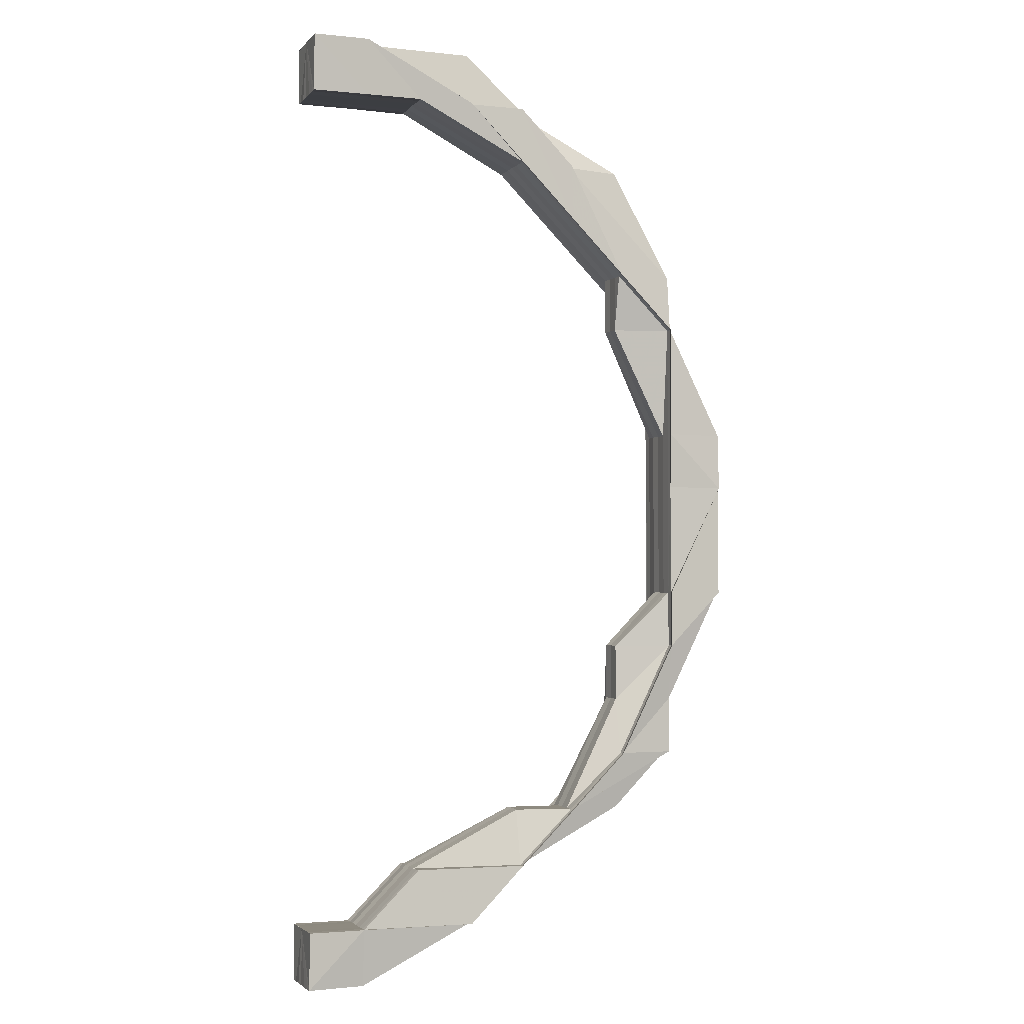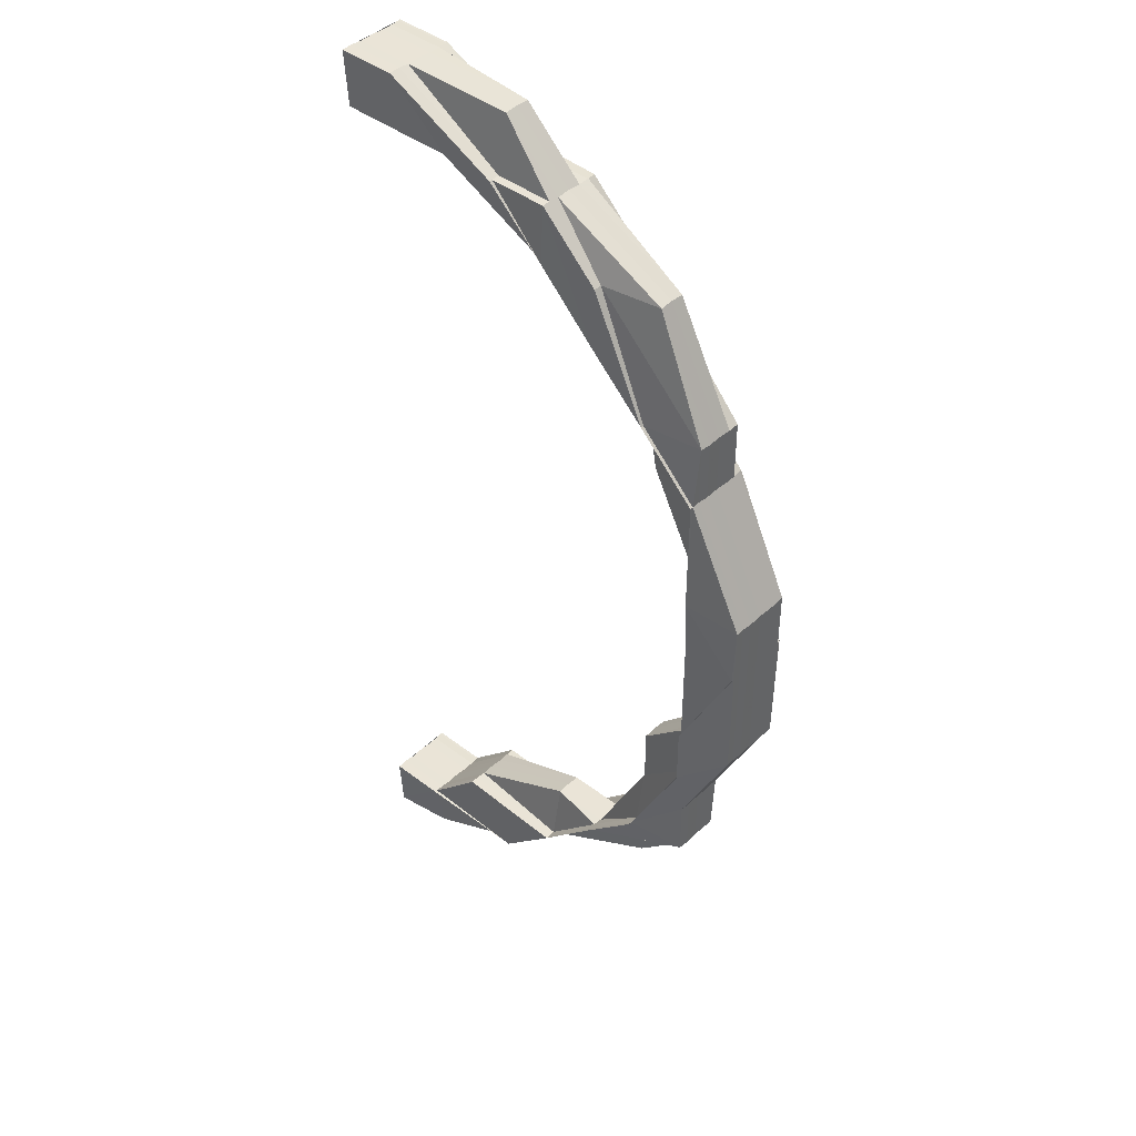
<metadata>
{"format":"obj","ext":"obj","renderer":"f3d","projection":"perspective","resolution":1024,"background":"white","views":[{"elev":-2.9,"azim":159.6,"up":"+Y"},{"elev":43.0,"azim":-137.8,"up":"+Y"}]}
</metadata>
<code>
o 965
v 2202 1858 8.407
v 2202 1858 8.407
v 2202 1858 8.409
v 2202 1858 8.413
v 2202 1858 8.413
v 2202 1858 8.411
v 2202 1858 8.409
v 2202 1858 8.407
v 2202 1858 8.405
v 2202 1858 8.403
v 2202 1858 8.402
v 2202 1858 8.401
v 2202 1858 8.401
v 2202 1858 8.402
v 2202 1858 8.405
v 2202 1858 8.405
v 2202 1858 8.405
v 2202 1858 8.403
v 2202 1858 8.403
v 2202 1858 8.405
v 2202 1858 8.403
v 2202 1858 8.403
v 2202 1858 8.405
v 2202 1858 8.402
v 2202 1858 8.401
v 2202 1858 8.402
v 2202 1858 8.401
v 2202 1858 8.403
v 2202 1858 8.401
v 2202 1858 8.401
v 2202 1858 8.402
v 2202 1858 8.403
v 2202 1858 8.405
v 2202 1858 8.402
v 2202 1858 8.402
v 2202 1858 8.402
v 2202 1858 8.403
v 2202 1858 8.402
v 2202 1858 8.401
v 2202 1858 8.401
v 2202 1858 8.401
v 2202 1858 8.402
v 2202 1858 8.401
v 2202 1858 8.402
v 2202 1858 8.401
v 2202 1858 8.402
v 2202 1858 8.402
v 2202 1858 8.401
v 2202 1858 8.401
v 2202 1858 8.402
v 2202 1858 8.402
v 2202 1858 8.403
v 2202 1858 8.401
v 2202 1858 8.402
v 2202 1858 8.402
v 2202 1858 8.403
v 2202 1858 8.402
v 2202 1858 8.403
v 2202 1858 8.402
v 2202 1858 8.403
v 2202 1858 8.402
v 2202 1858 8.403
v 2202 1858 8.403
v 2202 1858 8.403
v 2202 1858 8.403
v 2202 1858 8.405
v 2202 1858 8.403
v 2202 1858 8.405
v 2202 1858 8.405
v 2202 1858 8.405
v 2202 1858 8.403
v 2202 1858 8.407
v 2202 1858 8.407
v 2202 1858 8.407
v 2202 1858 8.409
v 2202 1858 8.411
v 2202 1858 8.409
v 2202 1858 8.411
v 2202 1858 8.413
v 2202 1858 8.409
v 2202 1858 8.411
v 2202 1858 8.413
v 2202 1858 8.413
v 2202 1858 8.413
v 2202 1858 8.413
v 2202 1858 8.413
v 2202 1858 8.413
v 2202 1858 8.413
v 2202 1858 8.413
v 2202 1858 8.413
v 2202 1858 8.413
v 2202 1858 8.413
v 2202 1858 8.413
v 2202 1858 8.413
v 2202 1858 8.413
v 2202 1858 8.411
v 2202 1858 8.413
v 2202 1858 8.411
v 2202 1858 8.409
v 2202 1858 8.413
v 2202 1858 8.411
v 2202 1858 8.407
v 2202 1858 8.409
v 2202 1858 8.411
v 2202 1858 8.409
v 2202 1858 8.411
v 2202 1858 8.407
v 2202 1858 8.405
v 2202 1858 8.411
v 2202 1858 8.409
v 2202 1858 8.405
v 2202 1858 8.407
v 2202 1858 8.409
v 2202 1858 8.411
v 2202 1858 8.411
v 2202 1858 8.409
v 2202 1858 8.403
v 2202 1858 8.411
v 2202 1858 8.402
v 2202 1858 8.402
v 2202 1858 8.401
v 2202 1858 8.402
v 2202 1858 8.403
v 2202 1858 8.402
v 2202 1858 8.402
v 2202 1858 8.405
v 2202 1858 8.403
v 2202 1858 8.402
v 2202 1858 8.402
v 2202 1858 8.407
v 2202 1858 8.405
v 2202 1858 8.403
v 2202 1858 8.402
v 2202 1858 8.401
v 2202 1858 8.403
v 2202 1858 8.403
v 2202 1858 8.405
v 2202 1858 8.403
v 2202 1858 8.403
v 2202 1858 8.402
v 2202 1858 8.402
v 2202 1858 8.405
v 2202 1858 8.405
v 2202 1858 8.405
v 2202 1858 8.407
v 2202 1858 8.402
v 2202 1858 8.401
v 2202 1858 8.401
v 2202 1858 8.402
v 2202 1858 8.401
v 2202 1858 8.403
v 2202 1858 8.402
v 2202 1858 8.403
v 2202 1858 8.402
v 2202 1858 8.405
v 2202 1858 8.405
v 2202 1858 8.403
v 2202 1858 8.405
v 2202 1858 8.405
v 2202 1858 8.407
v 2202 1858 8.407
v 2202 1858 8.407
v 2202 1858 8.409
v 2202 1858 8.409
v 2202 1858 8.409
v 2202 1858 8.409
v 2202 1858 8.411
v 2202 1858 8.407
v 2202 1858 8.411
v 2202 1858 8.409
v 2202 1858 8.407
v 2202 1858 8.411
v 2202 1858 8.409
v 2202 1858 8.413
v 2202 1858 8.413
v 2202 1858 8.409
v 2202 1858 8.411
v 2202 1858 8.409
v 2202 1858 8.405
v 2202 1858 8.407
v 2202 1858 8.403
v 2202 1858 8.403
v 2202 1858 8.402
v 2202 1858 8.403
v 2202 1858 8.401
v 2202 1858 8.401
v 2202 1858 8.402
v 2202 1858 8.401
v 2202 1858 8.403
v 2202 1858 8.403
v 2202 1858 8.403
v 2202 1858 8.403
v 2202 1858 8.402
v 2202 1858 8.403
v 2202 1858 8.403
v 2202 1858 8.402
v 2202 1858 8.402
v 2202 1858 8.402
v 2202 1858 8.401
v 2202 1858 8.402
v 2202 1858 8.401
v 2202 1858 8.402
v 2202 1858 8.401
v 2202 1858 8.402
v 2202 1858 8.401
v 2202 1858 8.402
v 2202 1858 8.402
v 2202 1858 8.401
v 2202 1858 8.401
v 2202 1858 8.401
v 2202 1858 8.402
v 2202 1858 8.402
v 2202 1858 8.401
v 2202 1858 8.401
v 2202 1858 8.402
v 2202 1858 8.401
v 2202 1858 8.401
v 2202 1858 8.402
v 2202 1858 8.401
v 2202 1858 8.402
v 2202 1858 8.405
v 2202 1858 8.403
v 2202 1858 8.403
v 2202 1858 8.407
v 2202 1858 8.409
v 2202 1858 8.409
v 2202 1858 8.407
v 2202 1858 8.405
v 2202 1858 8.403
v 2202 1858 8.405
v 2202 1858 8.411
v 2202 1858 8.413
v 2202 1858 8.413
v 2202 1858 8.413
v 2202 1858 8.413
v 2202 1858 8.411
v 2202 1858 8.413
v 2202 1858 8.413
v 2202 1858 8.413
v 2202 1858 8.413
v 2202 1858 8.413
v 2202 1858 8.413
v 2202 1858 8.411
v 2202 1858 8.413
v 2202 1858 8.413
v 2202 1858 8.413
v 2202 1858 8.413
v 2202 1858 8.413
v 2202 1858 8.413
v 2202 1858 8.413
v 2202 1858 8.413
v 2202 1858 8.409
v 2202 1858 8.409
v 2202 1858 8.409
v 2202 1858 8.407
v 2202 1858 8.407
v 2202 1858 8.407
v 2202 1858 8.409
v 2202 1858 8.411
v 2202 1858 8.409
v 2202 1858 8.405
v 2202 1858 8.409
v 2202 1858 8.405
v 2202 1858 8.407
v 2202 1858 8.405
v 2202 1858 8.403
v 2202 1858 8.403
v 2202 1858 8.402
v 2202 1858 8.402
v 2202 1858 8.402
v 2202 1858 8.403
v 2202 1858 8.402
v 2202 1858 8.402
v 2202 1858 8.401
v 2202 1858 8.401
v 2202 1858 8.402
v 2202 1858 8.402
v 2202 1858 8.402
v 2202 1858 8.401
v 2202 1858 8.402
v 2202 1858 8.402
v 2202 1858 8.401
v 2202 1858 8.403
v 2202 1858 8.402
v 2202 1858 8.403
v 2202 1858 8.402
v 2202 1858 8.405
v 2202 1858 8.405
v 2202 1858 8.403
v 2202 1858 8.405
v 2202 1858 8.407
v 2202 1858 8.407
v 2202 1858 8.405
v 2202 1858 8.407
v 2202 1858 8.409
v 2202 1858 8.409
v 2202 1858 8.409
v 2202 1858 8.407
v 2202 1858 8.409
v 2202 1858 8.411
v 2202 1858 8.411
v 2202 1858 8.411
v 2202 1858 8.413
v 2202 1858 8.411
v 2202 1858 8.413
v 2202 1858 8.413
v 2202 1858 8.413
v 2202 1858 8.411
v 2202 1858 8.413
v 2202 1858 8.413
v 2202 1858 8.413
v 2202 1858 8.413
v 2202 1858 8.413
v 2202 1858 8.413
v 2202 1858 8.413
v 2202 1858 8.413
v 2202 1858 8.413
v 2202 1858 8.413
v 2202 1858 8.413
v 2202 1858 8.413
v 2202 1858 8.413
v 2202 1858 8.413
v 2202 1858 8.413
v 2202 1858 8.411
v 2202 1858 8.409
v 2202 1858 8.413
v 2202 1858 8.411
v 2202 1858 8.411
v 2202 1858 8.413
v 2202 1858 8.413
v 2202 1858 8.413
v 2202 1858 8.413
v 2202 1858 8.413
v 2202 1858 8.413
v 2202 1858 8.413
v 2202 1858 8.413
v 2202 1858 8.413
v 2202 1858 8.413
v 2202 1858 8.413
v 2202 1858 8.413
v 2202 1858 8.413
v 2202 1858 8.413
v 2202 1858 8.413
v 2202 1858 8.411
v 2202 1858 8.411
v 2202 1858 8.413
v 2202 1858 8.413
v 2202 1858 8.411
v 2202 1858 8.413
v 2202 1858 8.413
v 2202 1858 8.413
v 2202 1858 8.402
v 2202 1858 8.401
v 2202 1858 8.401
v 2202 1858 8.402
v 2202 1858 8.401
v 2202 1858 8.403
v 2202 1858 8.402
v 2202 1858 8.405
v 2202 1858 8.407
v 2202 1858 8.409
v 2202 1858 8.411
v 2202 1858 8.413
v 2202 1858 8.413
v 2202 1858 8.411
v 2202 1858 8.413
v 2202 1858 8.413
v 2202 1858 8.413
v 2202 1858 8.411
v 2202 1858 8.413
v 2202 1858 8.413
v 2202 1858 8.413
v 2202 1858 8.413
v 2202 1858 8.413
v 2202 1858 8.411
v 2202 1858 8.413
v 2202 1858 8.413
v 2202 1858 8.413
v 2202 1858 8.413
v 2202 1858 8.413
v 2202 1858 8.413
v 2202 1858 8.413
v 2202 1858 8.413
v 2202 1858 8.413
v 2202 1858 8.413
v 2202 1858 8.413
v 2202 1858 8.413
v 2202 1858 8.413
v 2202 1858 8.413
v 2202 1858 8.413
v 2202 1858 8.413
v 2202 1858 8.413
v 2202 1858 8.413
v 2202 1858 8.413
v 2202 1858 8.413
v 2202 1858 8.411
v 2202 1858 8.413
v 2202 1858 8.413
v 2202 1858 8.413
v 2202 1858 8.413
v 2202 1858 8.411
v 2202 1858 8.409
v 2202 1858 8.413
v 2202 1858 8.413
v 2202 1858 8.413
v 2202 1858 8.413
v 2202 1858 8.413
v 2202 1858 8.411
v 2202 1858 8.413
v 2202 1858 8.411
v 2202 1858 8.411
v 2202 1858 8.413
v 2202 1858 8.411
v 2202 1858 8.413
v 2202 1858 8.413
v 2202 1858 8.413
v 2202 1858 8.413
v 2202 1858 8.411
v 2202 1858 8.409
v 2202 1858 8.411
v 2202 1858 8.409
v 2202 1858 8.411
v 2202 1858 8.409
v 2202 1858 8.411
v 2202 1858 8.409
v 2202 1858 8.407
v 2202 1858 8.411
v 2202 1858 8.407
v 2202 1858 8.407
v 2202 1858 8.413
v 2202 1858 8.411
v 2202 1858 8.413
v 2202 1858 8.413
v 2202 1858 8.413
v 2202 1858 8.413
v 2202 1858 8.405
v 2202 1858 8.403
v 2202 1858 8.403
v 2202 1858 8.403
v 2202 1858 8.402
v 2202 1858 8.401
v 2202 1858 8.401
v 2202 1858 8.402
v 2202 1858 8.402
v 2202 1858 8.403
v 2202 1858 8.405
v 2202 1858 8.402
v 2202 1858 8.403
v 2202 1858 8.403
v 2202 1858 8.407
v 2202 1858 8.405
v 2202 1858 8.403
v 2202 1858 8.403
v 2202 1858 8.409
v 2202 1858 8.411
v 2202 1858 8.411
v 2202 1858 8.409
v 2202 1858 8.407
v 2202 1858 8.405
v 2202 1858 8.411
v 2202 1858 8.413
v 2202 1858 8.411
v 2202 1858 8.413
v 2202 1858 8.409
v 2202 1858 8.407
v 2202 1858 8.411
v 2202 1858 8.409
v 2202 1858 8.411
v 2202 1858 8.413
v 2202 1858 8.413
v 2202 1858 8.413
v 2202 1858 8.413
v 2202 1858 8.413
v 2202 1858 8.413
v 2202 1858 8.413
v 2202 1858 8.409
v 2202 1858 8.411
v 2202 1858 8.411
v 2202 1858 8.413
v 2202 1858 8.411
v 2202 1858 8.413
v 2202 1858 8.413
v 2202 1858 8.413
v 2202 1858 8.413
v 2202 1858 8.413
v 2202 1858 8.413
v 2202 1858 8.413
v 2202 1858 8.413
v 2202 1858 8.413
v 2202 1858 8.413
v 2202 1858 8.413
v 2202 1858 8.413
v 2202 1858 8.413
v 2202 1858 8.413
v 2202 1858 8.413
v 2202 1858 8.411
v 2202 1858 8.413
v 2202 1858 8.413
v 2202 1858 8.413
v 2202 1858 8.413
v 2202 1858 8.413
v 2202 1858 8.413
v 2202 1858 8.407
v 2202 1858 8.411
v 2202 1858 8.411
v 2202 1858 8.407
v 2202 1858 8.405
v 2202 1858 8.403
v 2202 1858 8.402
v 2202 1858 8.403
v 2202 1858 8.402
v 2202 1858 8.401
v 2202 1858 8.401
v 2202 1858 8.402
v 2202 1858 8.403
v 2202 1858 8.403
v 2202 1858 8.402
v 2202 1858 8.402
v 2202 1858 8.402
v 2202 1858 8.401
v 2202 1858 8.403
v 2202 1858 8.401
v 2202 1858 8.401
v 2202 1858 8.403
v 2202 1858 8.405
v 2202 1858 8.405
v 2202 1858 8.402
v 2202 1858 8.402
v 2202 1858 8.402
v 2202 1858 8.401
v 2202 1858 8.402
v 2202 1858 8.401
v 2202 1858 8.402
v 2202 1858 8.402
v 2202 1858 8.403
v 2202 1858 8.403
v 2202 1858 8.403
v 2202 1858 8.401
v 2202 1858 8.401
v 2202 1858 8.401
v 2202 1858 8.402
v 2202 1858 8.401
v 2202 1858 8.402
v 2202 1858 8.402
v 2202 1858 8.405
v 2202 1858 8.407
v 2202 1858 8.409
v 2202 1858 8.409
v 2202 1858 8.411
v 2202 1858 8.411
v 2202 1858 8.413
v 2202 1858 8.413
v 2202 1858 8.402
v 2202 1858 8.402
v 2202 1858 8.401
v 2202 1858 8.401
v 2202 1858 8.401
v 2202 1858 8.401
v 2202 1858 8.401
v 2202 1858 8.402
v 2202 1858 8.401
v 2202 1858 8.402
v 2202 1858 8.402
v 2202 1858 8.401
v 2202 1858 8.401
v 2202 1858 8.401
v 2202 1858 8.402
v 2202 1858 8.402
v 2202 1858 8.401
v 2202 1858 8.401
v 2202 1858 8.402
v 2202 1858 8.402
v 2202 1858 8.402
v 2202 1858 8.401
v 2202 1858 8.401
v 2202 1858 8.401
v 2202 1858 8.411
v 2202 1858 8.411
v 2202 1858 8.413
v 2202 1858 8.413
v 2202 1858 8.413
v 2202 1858 8.413
v 2202 1858 8.413
v 2202 1858 8.402
v 2202 1858 8.401
v 2202 1858 8.401
v 2202 1858 8.401
v 2202 1858 8.401
v 2202 1858 8.402
f 1 2 3
f 4 5 1
f 5 6 1
f 6 7 1
f 7 8 1
f 8 9 1
f 9 10 1
f 10 11 1
f 11 12 1
f 12 13 14
f 15 2 1
f 16 15 1
f 15 17 2
f 18 15 16
f 19 17 20
f 21 18 16
f 18 22 23
f 14 24 21
f 24 18 21
f 25 24 14
f 24 26 18
f 27 26 24
f 26 28 18
f 13 29 24
f 29 30 31
f 28 32 33
f 34 35 28
f 35 36 37
f 38 37 28
f 39 40 38
f 40 41 42
f 43 42 44
f 45 44 46
f 47 41 48
f 49 47 50
f 47 51 52
f 49 53 54
f 53 51 55
f 56 51 55
f 57 55 58
f 59 56 60
f 59 61 62
f 54 63 64
f 57 65 37
f 37 65 66
f 67 66 68
f 65 63 69
f 65 69 66
f 63 70 69
f 63 71 70
f 66 69 72
f 69 70 73
f 69 73 72
f 66 72 74
f 17 66 74
f 17 74 2
f 2 74 75
f 2 75 3
f 3 75 76
f 74 77 75
f 74 72 77
f 75 78 76
f 75 77 78
f 76 78 79
f 72 80 77
f 72 73 80
f 77 81 78
f 77 80 81
f 78 82 79
f 78 81 82
f 79 82 83
f 82 84 85
f 81 86 82
f 86 87 84
f 82 86 88
f 86 89 87
f 88 90 91
f 92 93 90
f 94 92 95
f 81 96 86
f 96 97 86
f 80 96 81
f 96 98 97
f 80 99 96
f 99 98 96
f 73 99 80
f 98 100 89
f 98 101 100
f 73 102 99
f 99 103 98
f 102 103 99
f 103 104 98
f 70 102 73
f 103 105 104
f 105 106 101
f 102 107 103
f 107 105 103
f 70 108 102
f 108 107 102
f 71 108 70
f 109 106 110
f 108 111 107
f 107 112 105
f 111 112 107
f 112 113 105
f 105 113 114
f 114 115 116
f 117 111 108
f 71 117 108
f 113 118 114
f 119 117 71
f 119 120 117
f 121 120 122
f 120 123 117
f 117 123 111
f 124 125 123
f 123 126 111
f 111 126 112
f 123 127 126
f 128 127 123
f 128 129 127
f 126 130 112
f 112 130 113
f 127 131 126
f 126 131 130
f 129 132 127
f 127 132 131
f 133 129 134
f 135 129 133
f 136 135 133
f 137 135 138
f 135 139 129
f 136 140 141
f 142 139 135
f 143 142 135
f 142 144 139
f 145 142 143
f 146 141 147
f 146 147 148
f 149 146 150
f 62 151 149
f 151 146 152
f 151 153 146
f 153 154 146
f 153 136 154
f 155 136 153
f 155 156 157
f 158 153 151
f 158 155 153
f 159 158 151
f 159 151 71
f 160 155 158
f 161 158 159
f 161 160 158
f 160 162 155
f 162 143 155
f 162 145 143
f 163 162 160
f 164 145 162
f 163 164 162
f 164 165 145
f 166 163 160
f 166 160 161
f 167 164 163
f 165 168 145
f 145 168 142
f 169 165 164
f 167 169 164
f 165 170 168
f 168 144 142
f 170 171 168
f 168 171 144
f 172 170 173
f 174 175 172
f 170 176 171
f 177 176 178
f 171 179 144
f 176 180 171
f 171 180 179
f 179 181 182
f 183 184 182
f 183 185 186
f 187 183 188
f 187 183 189
f 187 190 191
f 144 179 192
f 144 192 139
f 139 192 193
f 193 194 195
f 139 196 197
f 190 198 196
f 199 198 196
f 200 198 194
f 201 199 202
f 203 204 197
f 205 203 206
f 207 200 208
f 200 209 210
f 205 211 212
f 211 200 132
f 211 213 214
f 215 214 216
f 217 213 218
f 219 218 220
f 132 221 131
f 222 223 221
f 131 221 224
f 131 224 130
f 130 224 225
f 130 225 113
f 113 225 118
f 224 226 225
f 221 227 224
f 224 227 226
f 221 228 227
f 229 228 221
f 229 192 228
f 192 230 228
f 225 226 231
f 225 231 118
f 118 231 232
f 118 232 233
f 234 235 233
f 235 236 114
f 237 238 236
f 231 239 240
f 241 240 242
f 241 235 243
f 243 118 241
f 244 245 241
f 245 246 247
f 248 249 242
f 250 251 249
f 243 252 253
f 254 252 255
f 252 256 255
f 254 255 257
f 252 258 256
f 259 258 260
f 255 256 261
f 262 254 257
f 257 255 263
f 255 261 263
f 109 254 262
f 262 257 264
f 257 263 265
f 264 257 265
f 263 261 266
f 265 263 267
f 263 266 267
f 267 268 269
f 267 266 270
f 265 267 271
f 271 269 272
f 271 267 273
f 273 274 275
f 276 277 274
f 278 275 279
f 280 276 25
f 281 280 282
f 283 271 278
f 283 272 284
f 285 283 286
f 287 271 283
f 287 265 271
f 264 265 287
f 288 287 283
f 288 283 289
f 290 288 285
f 291 287 288
f 291 264 287
f 292 291 288
f 292 288 293
f 294 292 290
f 295 264 291
f 295 262 264
f 296 291 292
f 296 295 291
f 297 296 292
f 297 292 298
f 299 297 294
f 300 262 295
f 300 109 262
f 301 295 296
f 301 300 295
f 302 296 297
f 302 301 296
f 303 109 300
f 304 303 305
f 306 303 300
f 306 300 301
f 307 308 109
f 309 307 109
f 310 309 306
f 311 310 306
f 307 312 313
f 314 307 315
f 314 316 317
f 318 311 319
f 319 306 301
f 320 306 319
f 319 301 302
f 321 319 322
f 323 319 302
f 323 302 324
f 324 302 297
f 324 297 325
f 326 323 324
f 326 324 327
f 328 324 299
f 329 330 328
f 331 332 333
f 334 335 336
f 337 338 335
f 336 339 340
f 341 342 339
f 341 343 342
f 344 345 343
f 346 347 343
f 348 347 349
f 350 346 351
f 352 353 354
f 355 48 353
f 270 355 356
f 266 355 270
f 266 357 355
f 261 357 266
f 357 358 355
f 355 358 43
f 357 71 358
f 261 359 357
f 359 71 357
f 256 359 261
f 359 159 71
f 256 360 359
f 360 159 359
f 258 360 256
f 360 161 159
f 361 161 360
f 258 361 360
f 361 166 161
f 362 361 258
f 236 362 258
f 363 362 236
f 363 364 362
f 362 365 361
f 365 166 361
f 364 365 362
f 366 364 367
f 364 368 365
f 368 369 365
f 365 369 166
f 369 163 166
f 369 167 163
f 370 167 369
f 371 372 364
f 372 373 364
f 373 374 369
f 375 373 376
f 376 377 378
f 378 379 380
f 381 382 379
f 374 383 384
f 385 386 382
f 387 388 386
f 389 387 390
f 391 374 392
f 391 393 394
f 374 395 167
f 395 396 167
f 397 395 398
f 395 399 400
f 396 401 402
f 396 403 404
f 405 403 404
f 406 405 407
f 408 404 409
f 410 411 409
f 412 401 413
f 412 414 415
f 416 412 417
f 416 412 418
f 419 420 413
f 421 419 169
f 422 169 370
f 421 169 422
f 423 421 422
f 423 422 424
f 425 423 424
f 426 421 423
f 425 424 427
f 428 419 421
f 426 428 421
f 429 423 425
f 429 426 423
f 227 429 425
f 228 429 227
f 227 425 226
f 226 425 427
f 226 427 231
f 231 427 430
f 427 385 430
f 228 230 429
f 230 426 429
f 427 431 432
f 430 432 433
f 434 433 435
f 230 436 426
f 436 428 426
f 190 437 230
f 438 436 230
f 439 437 440
f 441 442 440
f 437 443 444
f 442 443 444
f 438 445 436
f 445 446 436
f 436 446 428
f 447 445 438
f 448 449 446
f 446 450 428
f 428 450 419
f 446 451 450
f 452 451 446
f 452 453 451
f 450 454 419
f 419 454 455
f 455 456 457
f 450 458 454
f 451 458 450
f 451 459 458
f 454 460 455
f 461 462 455
f 461 463 462
f 458 464 454
f 454 464 460
f 458 465 464
f 464 466 460
f 464 467 466
f 460 468 469
f 172 460 470
f 460 471 472
f 470 471 473
f 471 474 475
f 476 477 468
f 478 477 479
f 480 479 481
f 482 483 474
f 484 483 485
f 486 482 487
f 488 482 489
f 490 485 491
f 492 493 491
f 488 494 495
f 496 497 495
f 495 498 499
f 500 501 499
f 502 494 503
f 504 497 503
f 476 505 503
f 506 476 464
f 506 476 503
f 507 506 458
f 507 506 503
f 508 507 451
f 508 507 503
f 509 508 510
f 511 508 503
f 512 511 503
f 513 511 514
f 514 515 516
f 517 518 515
f 514 519 520
f 521 519 517
f 519 522 523
f 524 521 517
f 525 521 524
f 526 525 524
f 503 525 526
f 524 527 528
f 529 528 530
f 531 532 530
f 533 534 532
f 447 527 535
f 529 447 536
f 536 537 529
f 538 539 529
f 539 540 447
f 540 541 447
f 542 447 543
f 537 544 543
f 537 524 544
f 526 524 537
f 545 526 537
f 545 537 438
f 179 545 438
f 180 545 179
f 546 526 545
f 180 546 545
f 546 503 526
f 547 503 546
f 548 546 180
f 548 547 546
f 176 548 180
f 549 547 548
f 550 548 176
f 550 549 548
f 462 550 176
f 551 549 550
f 463 550 462
f 463 551 550
f 552 551 463
f 553 554 555
f 554 556 557
f 558 559 560
f 561 562 560
f 563 564 561
f 565 566 562
f 567 568 566
f 569 570 571
f 572 573 574
f 573 575 576
f 577 578 579
f 580 581 579
f 578 582 583
f 581 582 583
f 584 585 586
f 587 588 589

</code>
